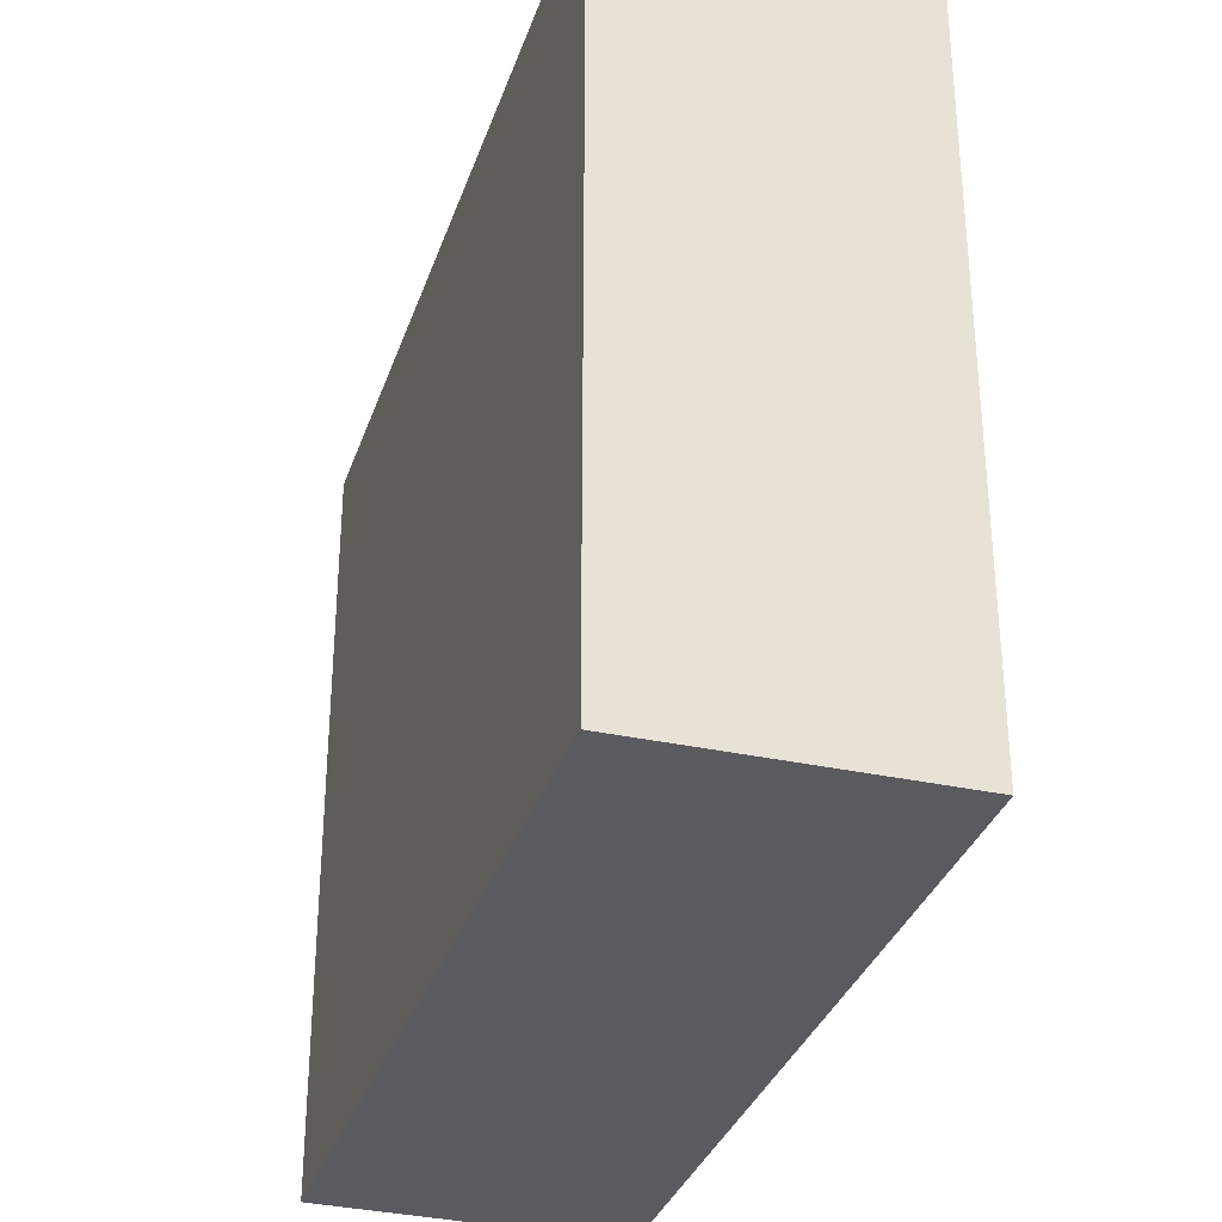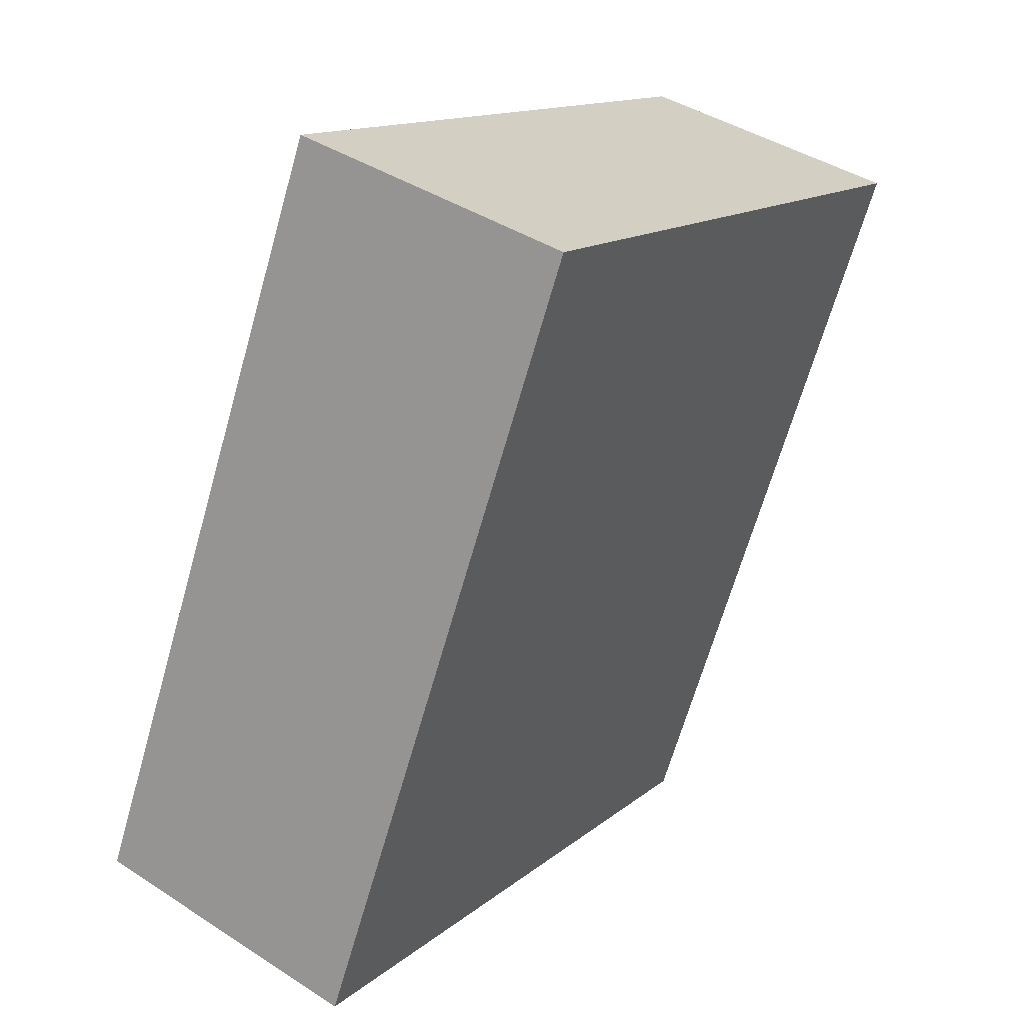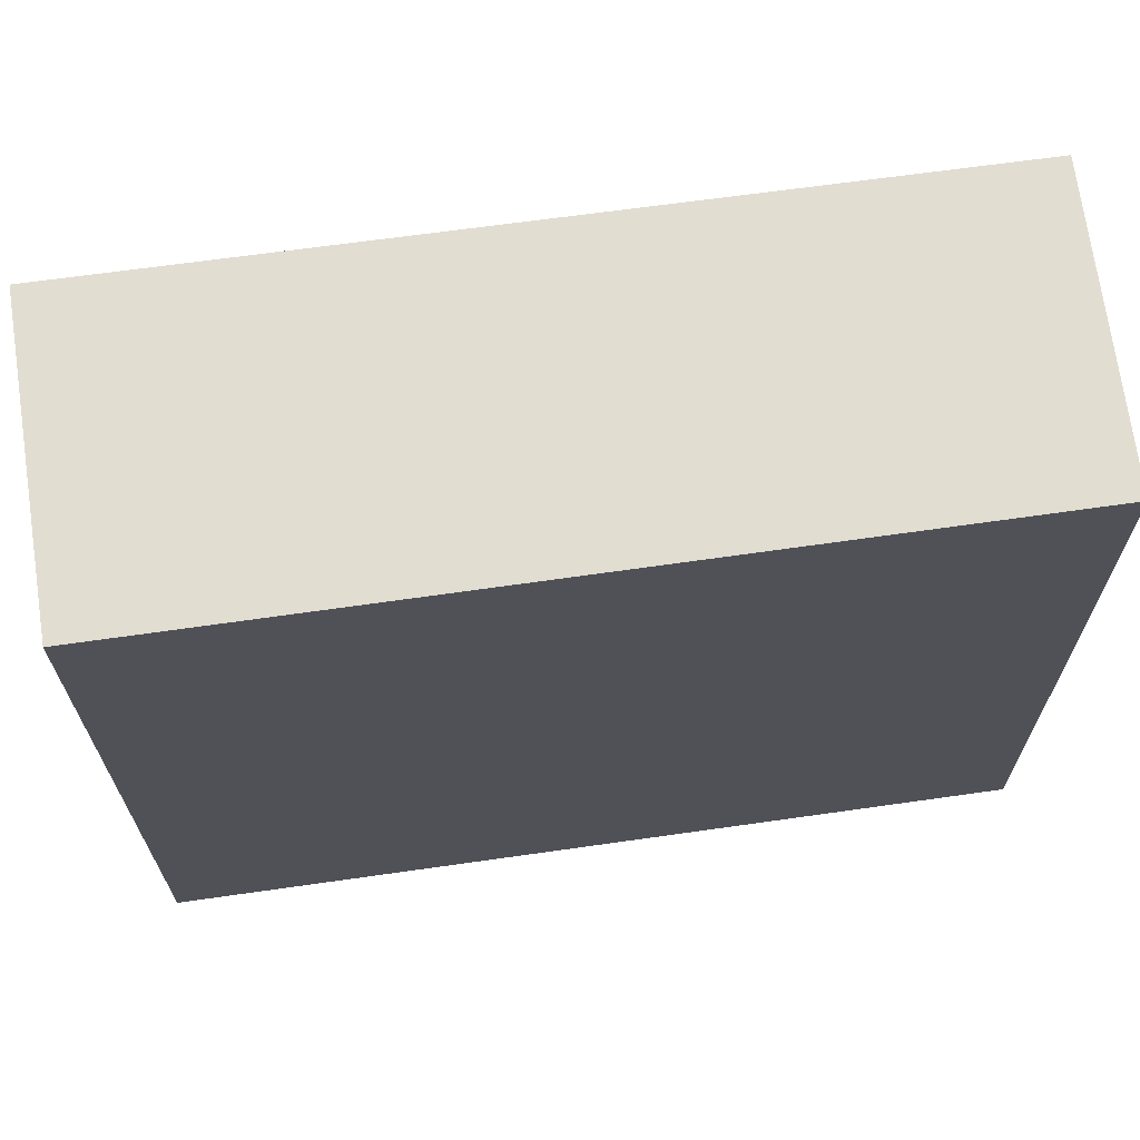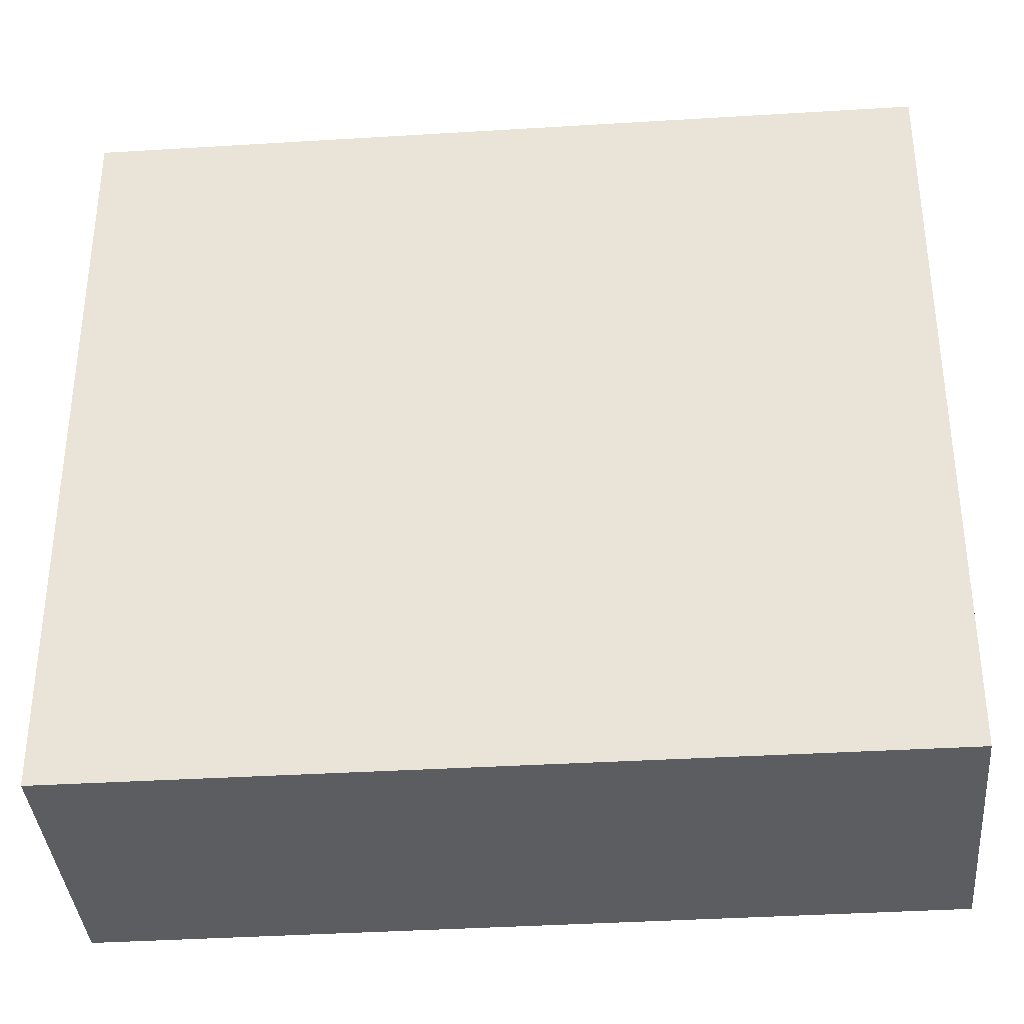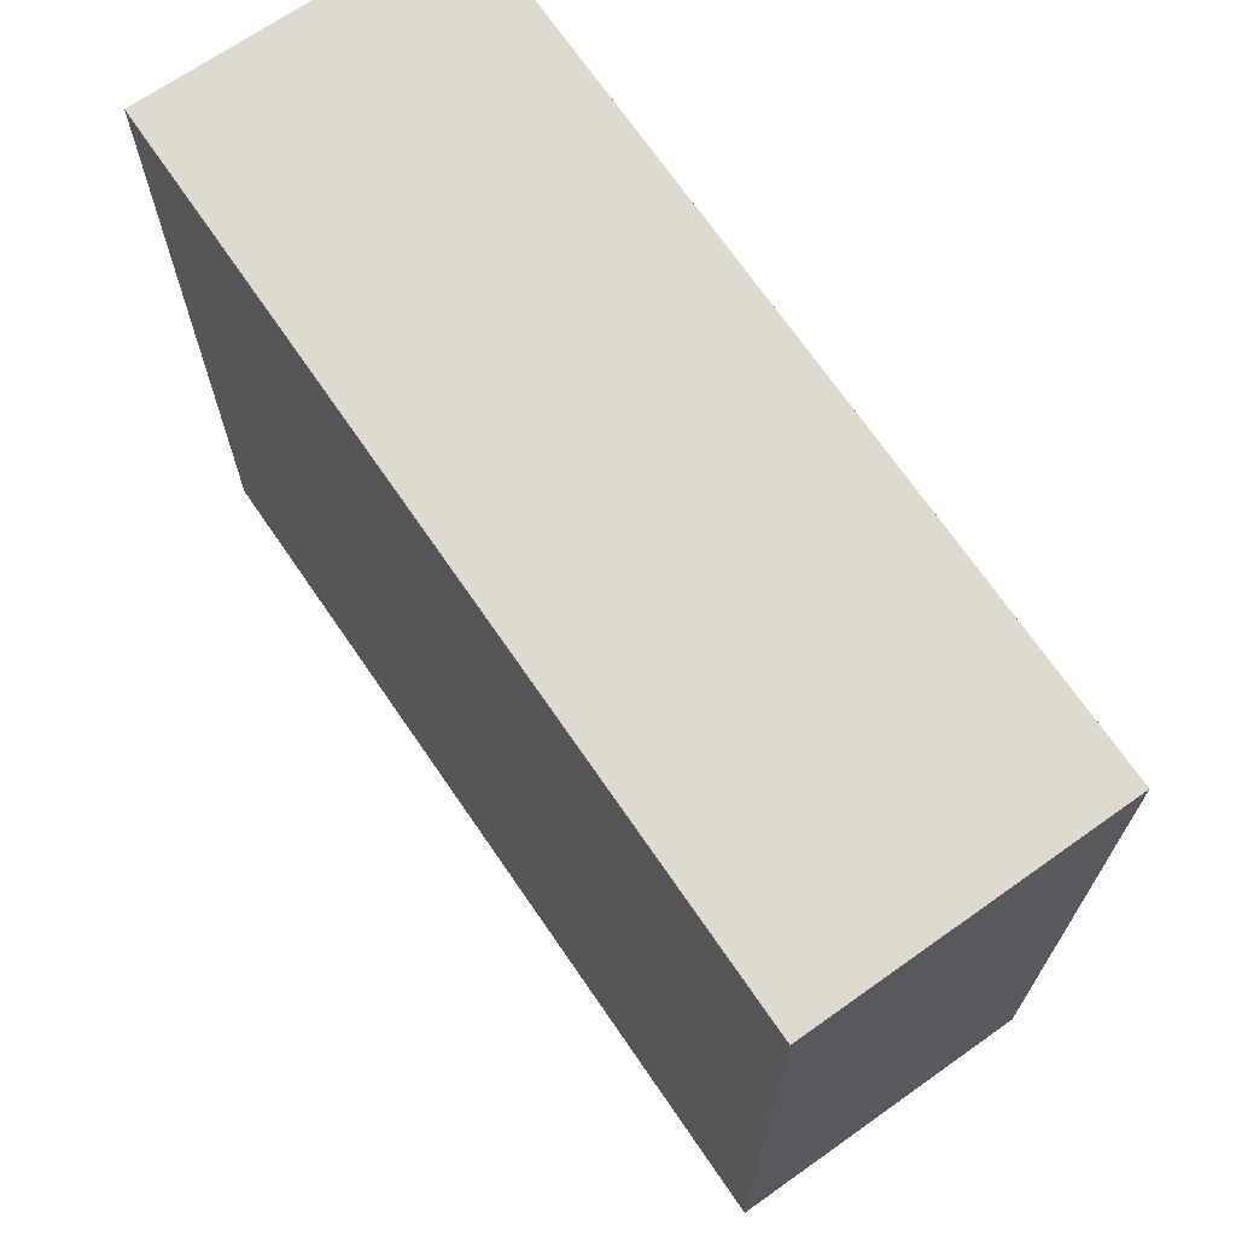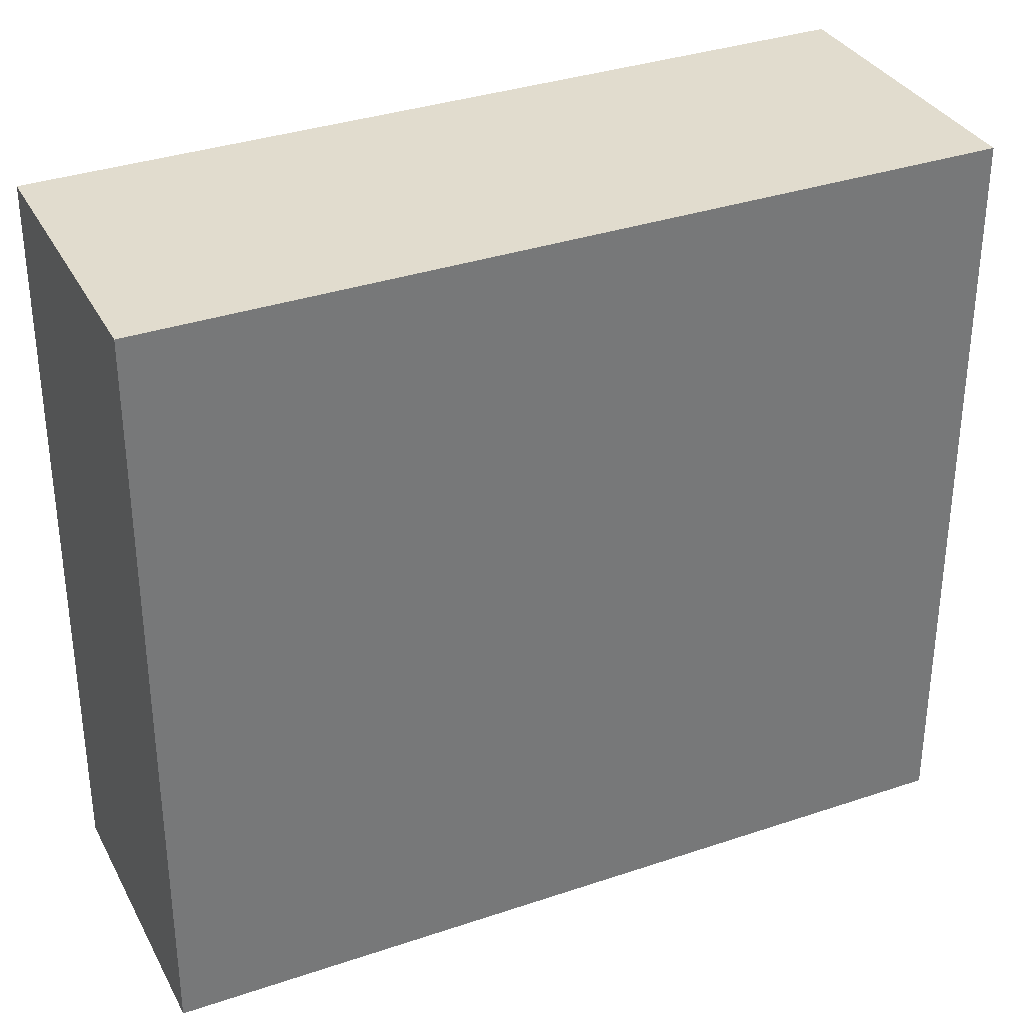
<metadata>
{"format":"obj","ext":"obj","renderer":"f3d","projection":"perspective","resolution":1024,"background":"white","views":[{"elev":-33.0,"azim":1.4,"up":"+Y"},{"elev":13.8,"azim":30.4,"up":"+Z"},{"elev":68.9,"azim":-79.4,"up":"+Y"},{"elev":-36.1,"azim":-66.7,"up":"+Y"},{"elev":70.7,"azim":164.0,"up":"+Y"},{"elev":34.1,"azim":83.8,"up":"+Y"}]}
</metadata>
<code>
v  0 2.964 1.815e-16
v  2.155 2.964 2.725
v  1.116 2.964 -0.393
v  1.044 2.964 3.088
v  1.116 2.406e-17 -0.393
v  0 0 0
v  1.044 -1.891e-16 3.088
v  2.155 -1.669e-16 2.725
g defaultobject
f 1 2 3
f 2 1 4
f 5 1 3
f 1 5 6
f 6 4 1
f 4 6 7
f 7 2 4
f 2 7 8
f 8 3 2
f 3 8 5
f 8 6 5
f 6 8 7

</code>
